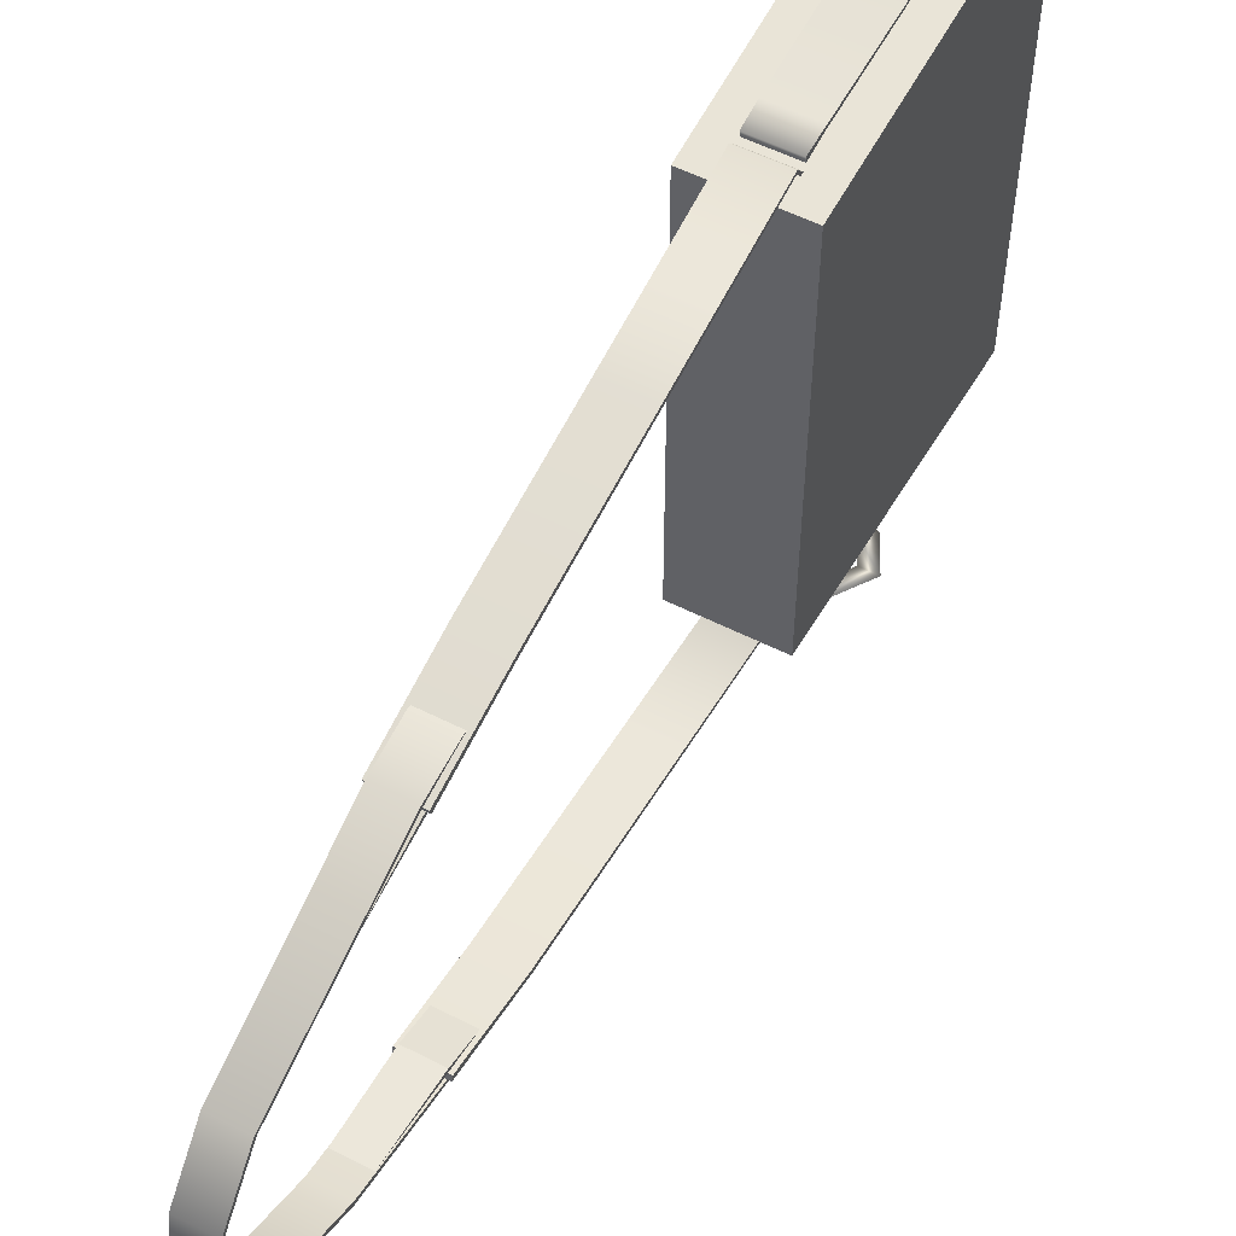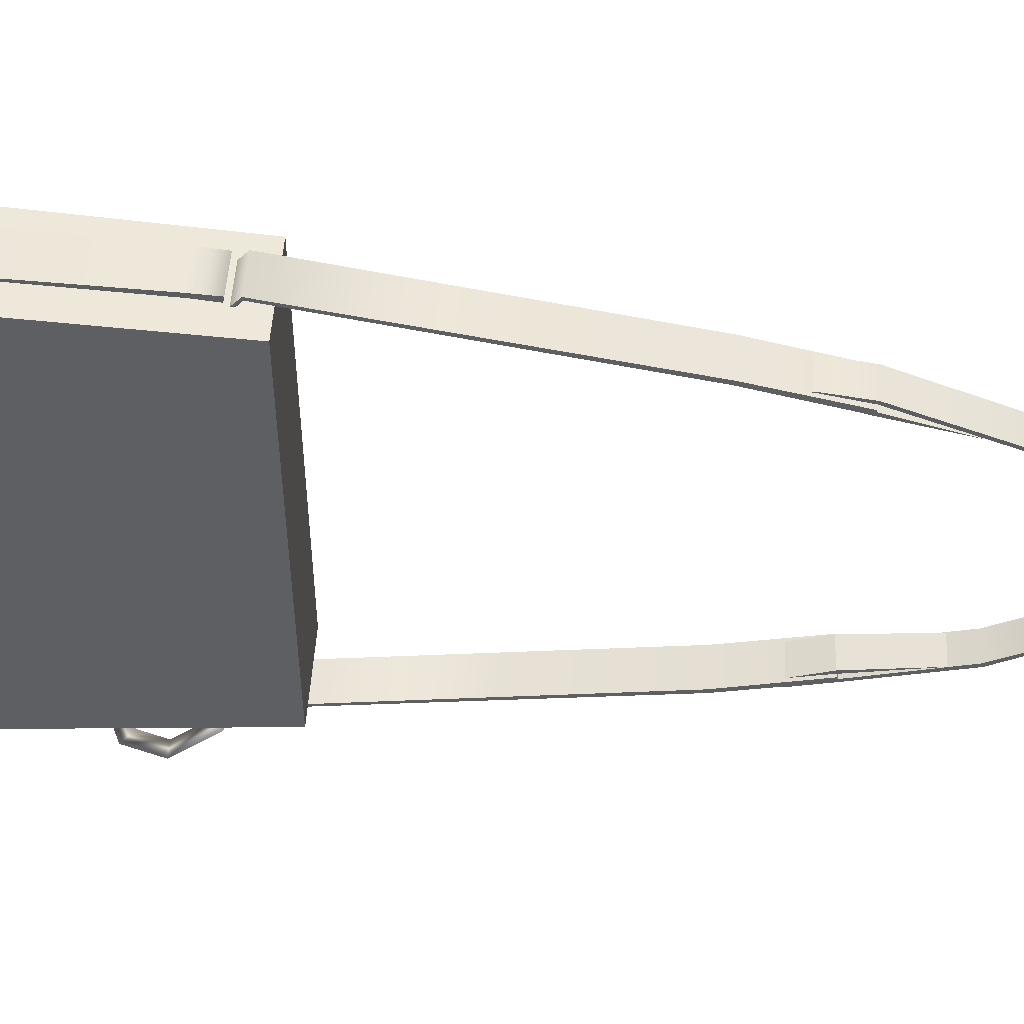
<metadata>
{"format":"obj","ext":"obj","renderer":"f3d","projection":"perspective","resolution":1024,"background":"white","views":[{"elev":55.2,"azim":28.1,"up":"+Y"},{"elev":50.2,"azim":-86.6,"up":"+Y"}]}
</metadata>
<code>
g NPC_Bone_PackageB_001_LOD2
v 0.008888 -0.132 -0.4249
v 0.009335 -0.1367 -0.4254
v 0.008888 -0.1293 -0.4165
v 0.008888 -0.1287 -0.401
v 0.008888 -0.1269 -0.4034
v 0.008888 -0.1293 -0.4165
v 0.009335 -0.1367 -0.4254
v 0.009324 -0.1385 -0.4224
v -0.01598 -0.132 -0.4249
v -0.01598 -0.1293 -0.4165
v -0.01642 -0.1367 -0.4254
v -0.01598 -0.1287 -0.401
v -0.01598 -0.1269 -0.4034
v -0.01642 -0.1367 -0.4254
v -0.01598 -0.1293 -0.4165
v -0.01641 -0.1385 -0.4224
v 0.005725 0.07065 -0.09666
v 0.006639 0.08544 -0.1443
v 0.006615 0.08309 -0.1451
v -0.01314 0.07065 -0.09666
v -0.0137 0.08309 -0.1451
v -0.01373 0.08544 -0.1443
v 0.005725 -0.08095 -0.09619
v 0.006615 -0.08679 -0.1449
v 0.006639 -0.08916 -0.1442
v -0.01314 -0.08095 -0.09619
v -0.01373 -0.08916 -0.1442
v -0.0137 -0.08679 -0.1449
v 0.02695 -0.1386 -0.5698
v 0.02501 -0.1236 -0.3812
v 0.02501 0.1307 -0.3812
v 0.02695 0.1457 -0.5698
v 0.02695 0.1457 -0.5698
v 0.02501 0.1307 -0.3812
v -0.03209 0.1307 -0.3812
v -0.03404 0.1457 -0.5698
v 0.02695 -0.1386 -0.5698
v -0.03404 -0.1386 -0.5698
v -0.03209 -0.1236 -0.3812
v 0.02501 -0.1236 -0.3812
v -0.03404 0.1457 -0.5698
v -0.03404 -0.1386 -0.5698
v 0.02695 -0.1386 -0.5698
v 0.02695 0.1457 -0.5698
v -0.03404 -0.1386 -0.5698
v -0.03404 0.1457 -0.5698
v -0.03209 0.1307 -0.3812
v -0.03209 -0.1236 -0.3812
v 0.02501 0.1307 -0.3812
v 0.02501 -0.1236 -0.3812
v -0.03209 -0.1236 -0.3812
v -0.03209 0.1307 -0.3812
v -0.01598 -0.132 -0.4249
v 0.008888 -0.132 -0.4249
v 0.008888 -0.1293 -0.4165
v -0.01598 -0.1293 -0.4165
v 0.008888 -0.1269 -0.4034
v -0.01598 -0.1269 -0.4034
v 0.008888 -0.1287 -0.401
v -0.01598 -0.1287 -0.401
v -0.01618 -0.1344 -0.4071
v 0.009091 -0.1344 -0.4071
v -0.01641 -0.1385 -0.4224
v 0.009324 -0.1385 -0.4224
v -0.01642 -0.1367 -0.4254
v 0.009335 -0.1367 -0.4254
v -0.01598 -0.132 -0.4249
v 0.008888 -0.132 -0.4249
v -0.01598 -0.1293 -0.4165
v -0.01598 -0.1287 -0.401
v -0.01618 -0.1344 -0.4071
v -0.01641 -0.1385 -0.4224
v 0.009324 -0.1385 -0.4224
v 0.009091 -0.1344 -0.4071
v 0.008888 -0.1293 -0.4165
v 0.008888 -0.1287 -0.401
v 0.008657 0.08859 -0.1433
v 0.008657 0.08532 -0.1443
v -0.01574 0.08532 -0.1443
v -0.01574 0.08859 -0.1433
v 0.008954 0.09978 -0.2009
v 0.008954 0.1025 -0.2004
v 0.009108 0.1204 -0.2968
v 0.009108 0.1181 -0.2968
v 0.009262 0.1364 -0.3927
v 0.009262 0.1383 -0.3931
v 0.009273 0.1325 -0.3983
v 0.009273 0.1323 -0.3961
v 0.009262 0.1364 -0.3927
v 0.009273 0.1323 -0.3961
v -0.01636 0.1323 -0.3961
v -0.01635 0.1364 -0.3927
v 0.009108 0.1181 -0.2968
v -0.0162 0.1181 -0.2968
v -0.01604 0.09978 -0.2009
v 0.008954 0.09978 -0.2009
v 0.008657 0.08532 -0.1443
v -0.01574 0.08532 -0.1443
v -0.01636 0.1325 -0.3983
v -0.01636 0.1323 -0.3961
v 0.009273 0.1323 -0.3961
v 0.009273 0.1325 -0.3983
v 0.009262 0.1383 -0.3931
v -0.01636 0.1325 -0.3983
v 0.009273 0.1325 -0.3983
v -0.01635 0.1383 -0.3931
v -0.0162 0.1204 -0.2968
v 0.009108 0.1204 -0.2968
v -0.01604 0.1025 -0.2004
v 0.008954 0.1025 -0.2004
v 0.008657 0.08859 -0.1433
v -0.01574 0.08859 -0.1433
v -0.0162 0.1204 -0.2968
v -0.01604 0.1025 -0.2004
v -0.01604 0.09978 -0.2009
v -0.0162 0.1181 -0.2968
v -0.01635 0.1364 -0.3927
v -0.01636 0.1323 -0.3961
v -0.01636 0.1325 -0.3983
v -0.01635 0.1383 -0.3931
v -0.01574 0.08859 -0.1433
v -0.01574 0.08532 -0.1443
v -0.01604 0.09978 -0.2009
v -0.01604 0.1025 -0.2004
v 0.008657 0.08859 -0.1433
v 0.008954 0.1025 -0.2004
v 0.008954 0.09978 -0.2009
v 0.008657 0.08532 -0.1443
v 0.008657 -0.09233 -0.1433
v -0.01574 -0.09233 -0.1433
v -0.01574 -0.08904 -0.1441
v 0.008657 -0.08904 -0.1441
v 0.009108 -0.1181 -0.2968
v 0.008954 -0.1049 -0.2004
v 0.008954 -0.1022 -0.2009
v 0.009108 -0.1157 -0.2968
v 0.008657 -0.09233 -0.1433
v 0.008657 -0.08904 -0.1441
v 0.008954 -0.1049 -0.2004
v 0.009262 -0.1293 -0.3927
v 0.009273 -0.1253 -0.3961
v 0.009273 -0.1254 -0.3983
v 0.009262 -0.1312 -0.3931
v 0.009262 -0.1293 -0.3927
v -0.01636 -0.1253 -0.3961
v 0.009273 -0.1253 -0.3961
v -0.01635 -0.1293 -0.3927
v -0.0162 -0.1157 -0.2968
v 0.009108 -0.1157 -0.2968
v -0.01604 -0.1022 -0.2009
v 0.008954 -0.1022 -0.2009
v 0.008657 -0.08904 -0.1441
v -0.01574 -0.08904 -0.1441
v -0.01636 -0.1254 -0.3983
v 0.009273 -0.1254 -0.3983
v 0.009273 -0.1253 -0.3961
v -0.01636 -0.1253 -0.3961
v 0.009262 -0.1312 -0.3931
v 0.009273 -0.1254 -0.3983
v -0.01636 -0.1254 -0.3983
v -0.01635 -0.1312 -0.3931
v 0.009108 -0.1181 -0.2968
v -0.0162 -0.1181 -0.2968
v -0.01604 -0.1049 -0.2004
v 0.008954 -0.1049 -0.2004
v 0.008657 -0.09233 -0.1433
v -0.01574 -0.09233 -0.1433
v -0.01604 -0.1022 -0.2009
v -0.01604 -0.1049 -0.2004
v -0.0162 -0.1181 -0.2968
v -0.0162 -0.1157 -0.2968
v -0.01574 -0.09233 -0.1433
v -0.01604 -0.1049 -0.2004
v -0.01574 -0.08904 -0.1441
v -0.01635 -0.1293 -0.3927
v -0.01635 -0.1312 -0.3931
v -0.01636 -0.1254 -0.3983
v -0.01636 -0.1253 -0.3961
v 0.006 0.04985 -0.03778
v 0.005973 0.048 -0.03899
v 0.005968 0.02051 -0.0159
v 0.005999 0.02139 -0.01382
v 0.005968 0.02051 -0.0159
v 0.005972 -0.003694 -0.01109
v 0.006 -0.003545 -0.00878
v 0.006462 0.09155 -0.1424
v 0.005973 0.048 -0.03899
v 0.006 0.04985 -0.03778
v 0.006441 0.08946 -0.1431
v 0.006462 0.09155 -0.1424
v 0.006605 0.09565 -0.1684
v 0.006604 0.09472 -0.1674
v 0.00661 0.09532 -0.1709
v -0.01369 0.09565 -0.1684
v -0.0137 0.09532 -0.1709
v 0.006605 0.09565 -0.1684
v -0.01355 0.09155 -0.1424
v 0.006462 0.09155 -0.1424
v -0.01309 0.04985 -0.03778
v 0.006 0.04985 -0.03778
v -0.01309 0.02139 -0.01382
v 0.005999 0.02139 -0.01382
v -0.01309 -0.003545 -0.00878
v 0.006 -0.003545 -0.00878
v 0.005999 -0.02963 -0.01473
v -0.01309 -0.02963 -0.01473
v 0.006 -0.0552 -0.0354
v -0.01309 -0.0552 -0.0354
v -0.01326 -0.07968 -0.08077
v 0.006177 -0.07968 -0.08077
v 0.006462 -0.09531 -0.1424
v -0.01355 -0.09531 -0.1424
v 0.006579 -0.1006 -0.1649
v -0.01367 -0.1006 -0.1649
v 0.00661 -0.1005 -0.1711
v -0.0137 -0.1005 -0.1711
v 0.00661 0.09532 -0.1709
v 0.006614 0.09452 -0.1705
v 0.006604 0.09472 -0.1674
v 0.006605 0.09565 -0.1684
v -0.01369 0.09472 -0.1674
v 0.006614 0.09452 -0.1705
v -0.0137 0.09452 -0.1705
v 0.006604 0.09472 -0.1674
v 0.006441 0.08946 -0.1431
v -0.01353 0.08946 -0.1431
v 0.005973 0.048 -0.03899
v -0.01306 0.048 -0.03899
v 0.005968 0.02051 -0.0159
v -0.01306 0.02051 -0.0159
v 0.005972 -0.003694 -0.01109
v -0.01306 -0.003694 -0.01109
v -0.01306 -0.02892 -0.0168
v 0.005968 -0.02892 -0.0168
v -0.01306 -0.05347 -0.03658
v 0.005973 -0.05347 -0.03658
v -0.01323 -0.0772 -0.08184
v 0.006144 -0.0772 -0.08184
v 0.006441 -0.0932 -0.1431
v -0.01353 -0.0932 -0.1431
v -0.01366 -0.09937 -0.1642
v 0.006573 -0.09937 -0.1642
v 0.006614 -0.09972 -0.1707
v -0.0137 -0.09972 -0.1707
v -0.01309 0.04985 -0.03778
v -0.01306 0.02051 -0.0159
v -0.01306 0.048 -0.03899
v -0.01309 0.02139 -0.01382
v -0.01309 -0.003545 -0.00878
v -0.01306 -0.003694 -0.01109
v -0.01306 0.02051 -0.0159
v -0.01355 0.09155 -0.1424
v -0.01309 0.04985 -0.03778
v -0.01306 0.048 -0.03899
v -0.01353 0.08946 -0.1431
v -0.01369 0.09565 -0.1684
v -0.01355 0.09155 -0.1424
v -0.01369 0.09472 -0.1674
v -0.0137 0.09532 -0.1709
v -0.01369 0.09565 -0.1684
v -0.01369 0.09472 -0.1674
v -0.0137 0.09452 -0.1705
v 0.006 -0.0552 -0.0354
v 0.005999 -0.02963 -0.01473
v 0.005968 -0.02892 -0.0168
v 0.005973 -0.05347 -0.03658
v 0.006144 -0.0772 -0.08184
v 0.006177 -0.07968 -0.08077
v 0.006 -0.0552 -0.0354
v 0.006441 -0.0932 -0.1431
v 0.006462 -0.09531 -0.1424
v 0.006144 -0.0772 -0.08184
v 0.006579 -0.1006 -0.1649
v 0.006462 -0.09531 -0.1424
v 0.006573 -0.09937 -0.1642
v 0.005999 -0.02963 -0.01473
v 0.006 -0.003545 -0.00878
v 0.005972 -0.003694 -0.01109
v 0.005968 -0.02892 -0.0168
v 0.00661 -0.1005 -0.1711
v 0.006579 -0.1006 -0.1649
v 0.006573 -0.09937 -0.1642
v 0.006614 -0.09972 -0.1707
v -0.01309 -0.0552 -0.0354
v -0.01306 -0.02892 -0.0168
v -0.01309 -0.02963 -0.01473
v -0.01306 -0.05347 -0.03658
v -0.01326 -0.07968 -0.08077
v -0.01323 -0.0772 -0.08184
v -0.01309 -0.0552 -0.0354
v -0.01355 -0.09531 -0.1424
v -0.01353 -0.0932 -0.1431
v -0.01323 -0.0772 -0.08184
v -0.01367 -0.1006 -0.1649
v -0.01366 -0.09937 -0.1642
v -0.01355 -0.09531 -0.1424
v -0.01309 -0.02963 -0.01473
v -0.01306 -0.02892 -0.0168
v -0.01306 -0.003694 -0.01109
v -0.01309 -0.003545 -0.00878
v -0.0137 -0.1005 -0.1711
v -0.0137 -0.09972 -0.1707
v -0.01366 -0.09937 -0.1642
v -0.01367 -0.1006 -0.1649
v 0.006645 0.09262 -0.1696
v 0.006619 0.09048 -0.1709
v 0.006615 0.08309 -0.1451
v 0.006639 0.08544 -0.1443
v -0.01371 0.09048 -0.1709
v -0.0137 0.08309 -0.1451
v 0.006615 0.08309 -0.1451
v 0.006619 0.09048 -0.1709
v 0.006639 0.08544 -0.1443
v -0.01373 0.08544 -0.1443
v -0.01373 0.09262 -0.1696
v 0.006645 0.09262 -0.1696
v -0.01314 0.07065 -0.09666
v -0.01373 0.08544 -0.1443
v 0.006639 0.08544 -0.1443
v 0.005725 0.07065 -0.09666
v -0.0137 0.08309 -0.1451
v -0.01314 0.07065 -0.09666
v 0.005725 0.07065 -0.09666
v 0.006615 0.08309 -0.1451
v 0.006619 0.09048 -0.1709
v 0.006645 0.09262 -0.1696
v 0.006635 0.09373 -0.1705
v 0.006614 0.09362 -0.173
v -0.01371 0.09048 -0.1709
v 0.006619 0.09048 -0.1709
v 0.006614 0.09362 -0.173
v -0.0137 0.09362 -0.173
v 0.006635 0.09373 -0.1705
v 0.006645 0.09262 -0.1696
v -0.01373 0.09262 -0.1696
v -0.01372 0.09373 -0.1705
v -0.0137 0.08309 -0.1451
v -0.01371 0.09048 -0.1709
v -0.01373 0.09262 -0.1696
v -0.01373 0.08544 -0.1443
v -0.01371 0.09048 -0.1709
v -0.0137 0.09362 -0.173
v -0.01372 0.09373 -0.1705
v -0.01373 0.09262 -0.1696
v 0.006615 -0.08679 -0.1449
v 0.006619 -0.09567 -0.1709
v 0.006645 -0.09785 -0.1697
v 0.006639 -0.08916 -0.1442
v 0.006615 -0.08679 -0.1449
v -0.0137 -0.08679 -0.1449
v -0.01371 -0.09567 -0.1709
v 0.006619 -0.09567 -0.1709
v -0.01373 -0.09785 -0.1697
v -0.01373 -0.08916 -0.1442
v 0.006639 -0.08916 -0.1442
v 0.006645 -0.09785 -0.1697
v -0.01314 -0.08095 -0.09619
v 0.005725 -0.08095 -0.09619
v 0.006639 -0.08916 -0.1442
v -0.01373 -0.08916 -0.1442
v 0.005725 -0.08095 -0.09619
v -0.01314 -0.08095 -0.09619
v -0.0137 -0.08679 -0.1449
v 0.006615 -0.08679 -0.1449
v 0.006619 -0.09567 -0.1709
v 0.006614 -0.09876 -0.1731
v 0.006635 -0.09893 -0.1706
v 0.006645 -0.09785 -0.1697
v -0.01371 -0.09567 -0.1709
v -0.0137 -0.09876 -0.1731
v 0.006614 -0.09876 -0.1731
v 0.006619 -0.09567 -0.1709
v 0.006635 -0.09893 -0.1706
v -0.01372 -0.09893 -0.1706
v -0.01373 -0.09785 -0.1697
v 0.006645 -0.09785 -0.1697
v -0.01373 -0.09785 -0.1697
v -0.01371 -0.09567 -0.1709
v -0.0137 -0.08679 -0.1449
v -0.01373 -0.08916 -0.1442
v -0.01371 -0.09567 -0.1709
v -0.01373 -0.09785 -0.1697
v -0.01372 -0.09893 -0.1706
v -0.0137 -0.09876 -0.1731
v 0.01067 0.1535 -0.5364
v 0.01067 0.152 -0.5368
v 0.01013 0.1428 -0.4996
v 0.01013 0.1444 -0.4994
v 0.008888 0.1342 -0.4008
v 0.00895 0.1378 -0.4001
v 0.009324 0.1393 -0.4156
v 0.008888 0.136 -0.4146
v 0.009324 0.1393 -0.4156
v 0.01013 0.1444 -0.4994
v 0.01013 0.1428 -0.4996
v 0.008888 0.136 -0.4146
v -0.01776 0.1535 -0.5364
v -0.01776 0.152 -0.5368
v 0.01067 0.152 -0.5368
v 0.01067 0.1535 -0.5364
v -0.01598 0.1342 -0.4008
v 0.00895 0.1378 -0.4001
v 0.008888 0.1342 -0.4008
v -0.01604 0.1378 -0.4001
v -0.01641 0.1393 -0.4156
v 0.009324 0.1393 -0.4156
v 0.01013 0.1444 -0.4994
v -0.01722 0.1444 -0.4994
v 0.01067 0.1535 -0.5364
v -0.01776 0.1535 -0.5364
v -0.01598 0.136 -0.4146
v -0.01598 0.1342 -0.4008
v 0.008888 0.1342 -0.4008
v 0.008888 0.136 -0.4146
v 0.01013 0.1428 -0.4996
v -0.01722 0.1428 -0.4996
v -0.01776 0.152 -0.5368
v 0.01067 0.152 -0.5368
v -0.01776 0.1535 -0.5364
v -0.01722 0.1444 -0.4994
v -0.01722 0.1428 -0.4996
v -0.01776 0.152 -0.5368
v -0.01598 0.1342 -0.4008
v -0.01598 0.136 -0.4146
v -0.01641 0.1393 -0.4156
v -0.01604 0.1378 -0.4001
v -0.01722 0.1444 -0.4994
v -0.01641 0.1393 -0.4156
v -0.01598 0.136 -0.4146
v -0.01722 0.1428 -0.4996
v 0.009262 0.1364 -0.3927
v 0.009108 0.1181 -0.2968
v 0.009108 0.1204 -0.2968
v 0.009262 0.1383 -0.3931
v -0.0162 0.1204 -0.2968
v -0.0162 0.1181 -0.2968
v -0.01635 0.1364 -0.3927
v -0.01635 0.1383 -0.3931
v 0.009108 -0.1181 -0.2968
v 0.009108 -0.1157 -0.2968
v 0.009262 -0.1293 -0.3927
v 0.009262 -0.1312 -0.3931
v -0.01635 -0.1293 -0.3927
v -0.0162 -0.1157 -0.2968
v -0.0162 -0.1181 -0.2968
v -0.01635 -0.1312 -0.3931
v -0.003133 -0.1311 -0.4084
v -0.003133 -0.1354 -0.4127
v -0.02506 -0.1383 -0.4224
v -0.02871 -0.1345 -0.4197
v 0.02245 -0.1345 -0.4197
v -0.03523 -0.1445 -0.4435
v -0.04058 -0.1417 -0.4443
v 0.01879 -0.1383 -0.4224
v 0.03432 -0.1417 -0.4443
v -0.02506 -0.1507 -0.4645
v -0.02871 -0.1489 -0.4688
v 0.02897 -0.1445 -0.4435
v 0.02245 -0.1489 -0.4688
v -0.003133 -0.1535 -0.4743
v -0.003133 -0.1522 -0.4802
v 0.01879 -0.1507 -0.4645
v -0.0214 -0.1365 -0.4268
v -0.003133 -0.1341 -0.4186
v -0.02988 -0.1417 -0.4443
v 0.01514 -0.1365 -0.4268
v -0.0214 -0.1468 -0.4618
v 0.02362 -0.1417 -0.4443
v -0.003133 -0.1492 -0.47
v 0.01514 -0.1468 -0.4618
v -0.003133 -0.1341 -0.4186
v -0.003133 -0.1311 -0.4084
v -0.02871 -0.1345 -0.4197
v -0.0214 -0.1365 -0.4268
v 0.01514 -0.1365 -0.4268
v -0.04058 -0.1417 -0.4443
v 0.02245 -0.1345 -0.4197
v -0.02988 -0.1417 -0.4443
v 0.02362 -0.1417 -0.4443
v -0.02871 -0.1489 -0.4688
v 0.03432 -0.1417 -0.4443
v -0.0214 -0.1468 -0.4618
v 0.01514 -0.1468 -0.4618
v -0.003133 -0.1522 -0.4802
v 0.02245 -0.1489 -0.4688
v -0.003133 -0.1492 -0.47
g NPC_Bone_PackageB_001_LOD2_0
f 3 2 1
f 3 5 4
f 8 7 6
f 11 10 9
f 13 10 12
f 16 15 14
f 19 18 17
f 22 21 20
f 25 24 23
f 28 27 26
f 31 30 29
f 32 31 29
f 35 34 33
f 36 35 33
f 39 38 37
f 40 39 37
f 43 42 41
f 44 43 41
f 47 46 45
f 48 47 45
f 51 50 49
f 52 51 49
f 55 54 53
f 56 55 53
f 57 55 56
f 58 57 56
f 59 57 58
f 60 59 58
f 59 60 61
f 62 59 61
f 62 61 63
f 64 62 63
f 64 63 65
f 66 64 65
f 66 65 67
f 68 66 67
f 71 70 69
f 71 69 72
f 75 74 73
f 75 76 74
f 79 78 77
f 80 79 77
f 83 82 81
f 84 83 81
f 87 86 85
f 88 87 85
f 91 90 89
f 92 91 89
f 89 93 92
f 93 94 92
f 94 93 95
f 93 96 95
f 95 96 97
f 98 95 97
f 101 100 99
f 102 101 99
f 105 104 103
f 104 106 103
f 106 107 103
f 107 108 103
f 107 109 108
f 109 110 108
f 110 109 111
f 109 112 111
f 115 114 113
f 116 115 113
f 119 118 117
f 120 119 117
f 123 122 121
f 124 123 121
f 127 126 125
f 128 127 125
f 131 130 129
f 132 131 129
f 135 134 133
f 136 135 133
f 135 138 137
f 139 135 137
f 142 141 140
f 143 142 140
f 146 145 144
f 145 147 144
f 147 148 144
f 148 149 144
f 148 150 149
f 150 151 149
f 151 150 152
f 150 153 152
f 156 155 154
f 157 156 154
f 160 159 158
f 161 160 158
f 158 162 161
f 162 163 161
f 163 162 164
f 162 165 164
f 164 165 166
f 167 164 166
f 170 169 168
f 171 170 168
f 168 173 172
f 174 168 172
f 177 176 175
f 178 177 175
f 181 180 179
f 182 181 179
f 184 183 182
f 185 184 182
f 188 187 186
f 187 189 186
f 191 190 189
f 192 191 189
f 195 194 193
f 194 196 193
f 196 194 197
f 198 196 197
f 198 197 199
f 200 198 199
f 200 199 201
f 202 200 201
f 202 201 203
f 204 202 203
f 205 204 203
f 206 205 203
f 207 205 206
f 208 207 206
f 208 209 207
f 209 210 207
f 210 209 211
f 209 212 211
f 213 211 212
f 214 213 212
f 213 214 215
f 214 216 215
f 219 218 217
f 220 219 217
f 223 222 221
f 222 224 221
f 224 225 221
f 225 226 221
f 225 227 226
f 227 228 226
f 227 229 228
f 229 230 228
f 229 231 230
f 231 232 230
f 232 231 233
f 231 234 233
f 233 234 235
f 234 236 235
f 237 235 236
f 238 237 236
f 237 238 239
f 240 237 239
f 241 240 239
f 242 241 239
f 242 243 241
f 243 244 241
f 247 246 245
f 246 248 245
f 250 249 248
f 251 250 248
f 254 253 252
f 255 254 252
f 255 257 256
f 258 255 256
f 261 260 259
f 262 261 259
f 265 264 263
f 266 265 263
f 268 267 266
f 269 268 266
f 268 271 270
f 272 268 270
f 270 274 273
f 275 270 273
f 278 277 276
f 279 278 276
f 282 281 280
f 283 282 280
f 286 285 284
f 285 287 284
f 287 289 288
f 290 287 288
f 292 291 288
f 293 292 288
f 292 295 294
f 296 292 294
f 299 298 297
f 300 299 297
f 303 302 301
f 304 303 301
f 307 306 305
f 308 307 305
f 311 310 309
f 312 311 309
f 315 314 313
f 316 315 313
f 319 318 317
f 320 319 317
f 323 322 321
f 324 323 321
f 327 326 325
f 328 327 325
f 331 330 329
f 332 331 329
f 335 334 333
f 336 335 333
f 339 338 337
f 340 339 337
f 343 342 341
f 344 343 341
f 347 346 345
f 348 347 345
f 351 350 349
f 352 351 349
f 355 354 353
f 356 355 353
f 359 358 357
f 360 359 357
f 363 362 361
f 364 363 361
f 367 366 365
f 368 367 365
f 371 370 369
f 372 371 369
f 375 374 373
f 376 375 373
f 379 378 377
f 380 379 377
f 383 382 381
f 384 383 381
f 387 386 385
f 388 387 385
f 391 390 389
f 392 391 389
f 395 394 393
f 396 395 393
f 399 398 397
f 400 399 397
f 403 402 401
f 402 404 401
f 405 404 402
f 406 405 402
f 406 407 405
f 407 408 405
f 407 409 408
f 409 410 408
f 413 412 411
f 414 413 411
f 414 411 415
f 411 416 415
f 415 416 417
f 418 415 417
f 421 420 419
f 422 421 419
f 425 424 423
f 426 425 423
f 429 428 427
f 430 429 427
f 433 432 431
f 434 433 431
f 437 436 435
f 438 437 435
f 441 440 439
f 442 441 439
f 445 444 443
f 446 445 443
f 449 448 447
f 450 449 447
f 447 448 451
f 452 449 450
f 453 452 450
f 448 454 451
f 451 454 455
f 456 452 453
f 457 456 453
f 454 458 455
f 455 458 459
f 460 456 457
f 461 460 457
f 459 462 461
f 458 462 459
f 462 460 461
f 449 463 448
f 463 464 448
f 448 464 454
f 465 463 449
f 452 465 449
f 464 466 454
f 454 466 458
f 467 465 452
f 456 467 452
f 466 468 458
f 458 468 462
f 469 467 456
f 460 469 456
f 468 470 462
f 470 469 460
f 462 470 460
f 473 472 471
f 474 473 471
f 471 472 475
f 476 473 474
f 472 477 475
f 478 476 474
f 475 477 479
f 480 476 478
f 477 481 479
f 482 480 478
f 479 481 483
f 484 480 482
f 481 485 483
f 486 484 482
f 483 485 486
f 485 484 486

</code>
